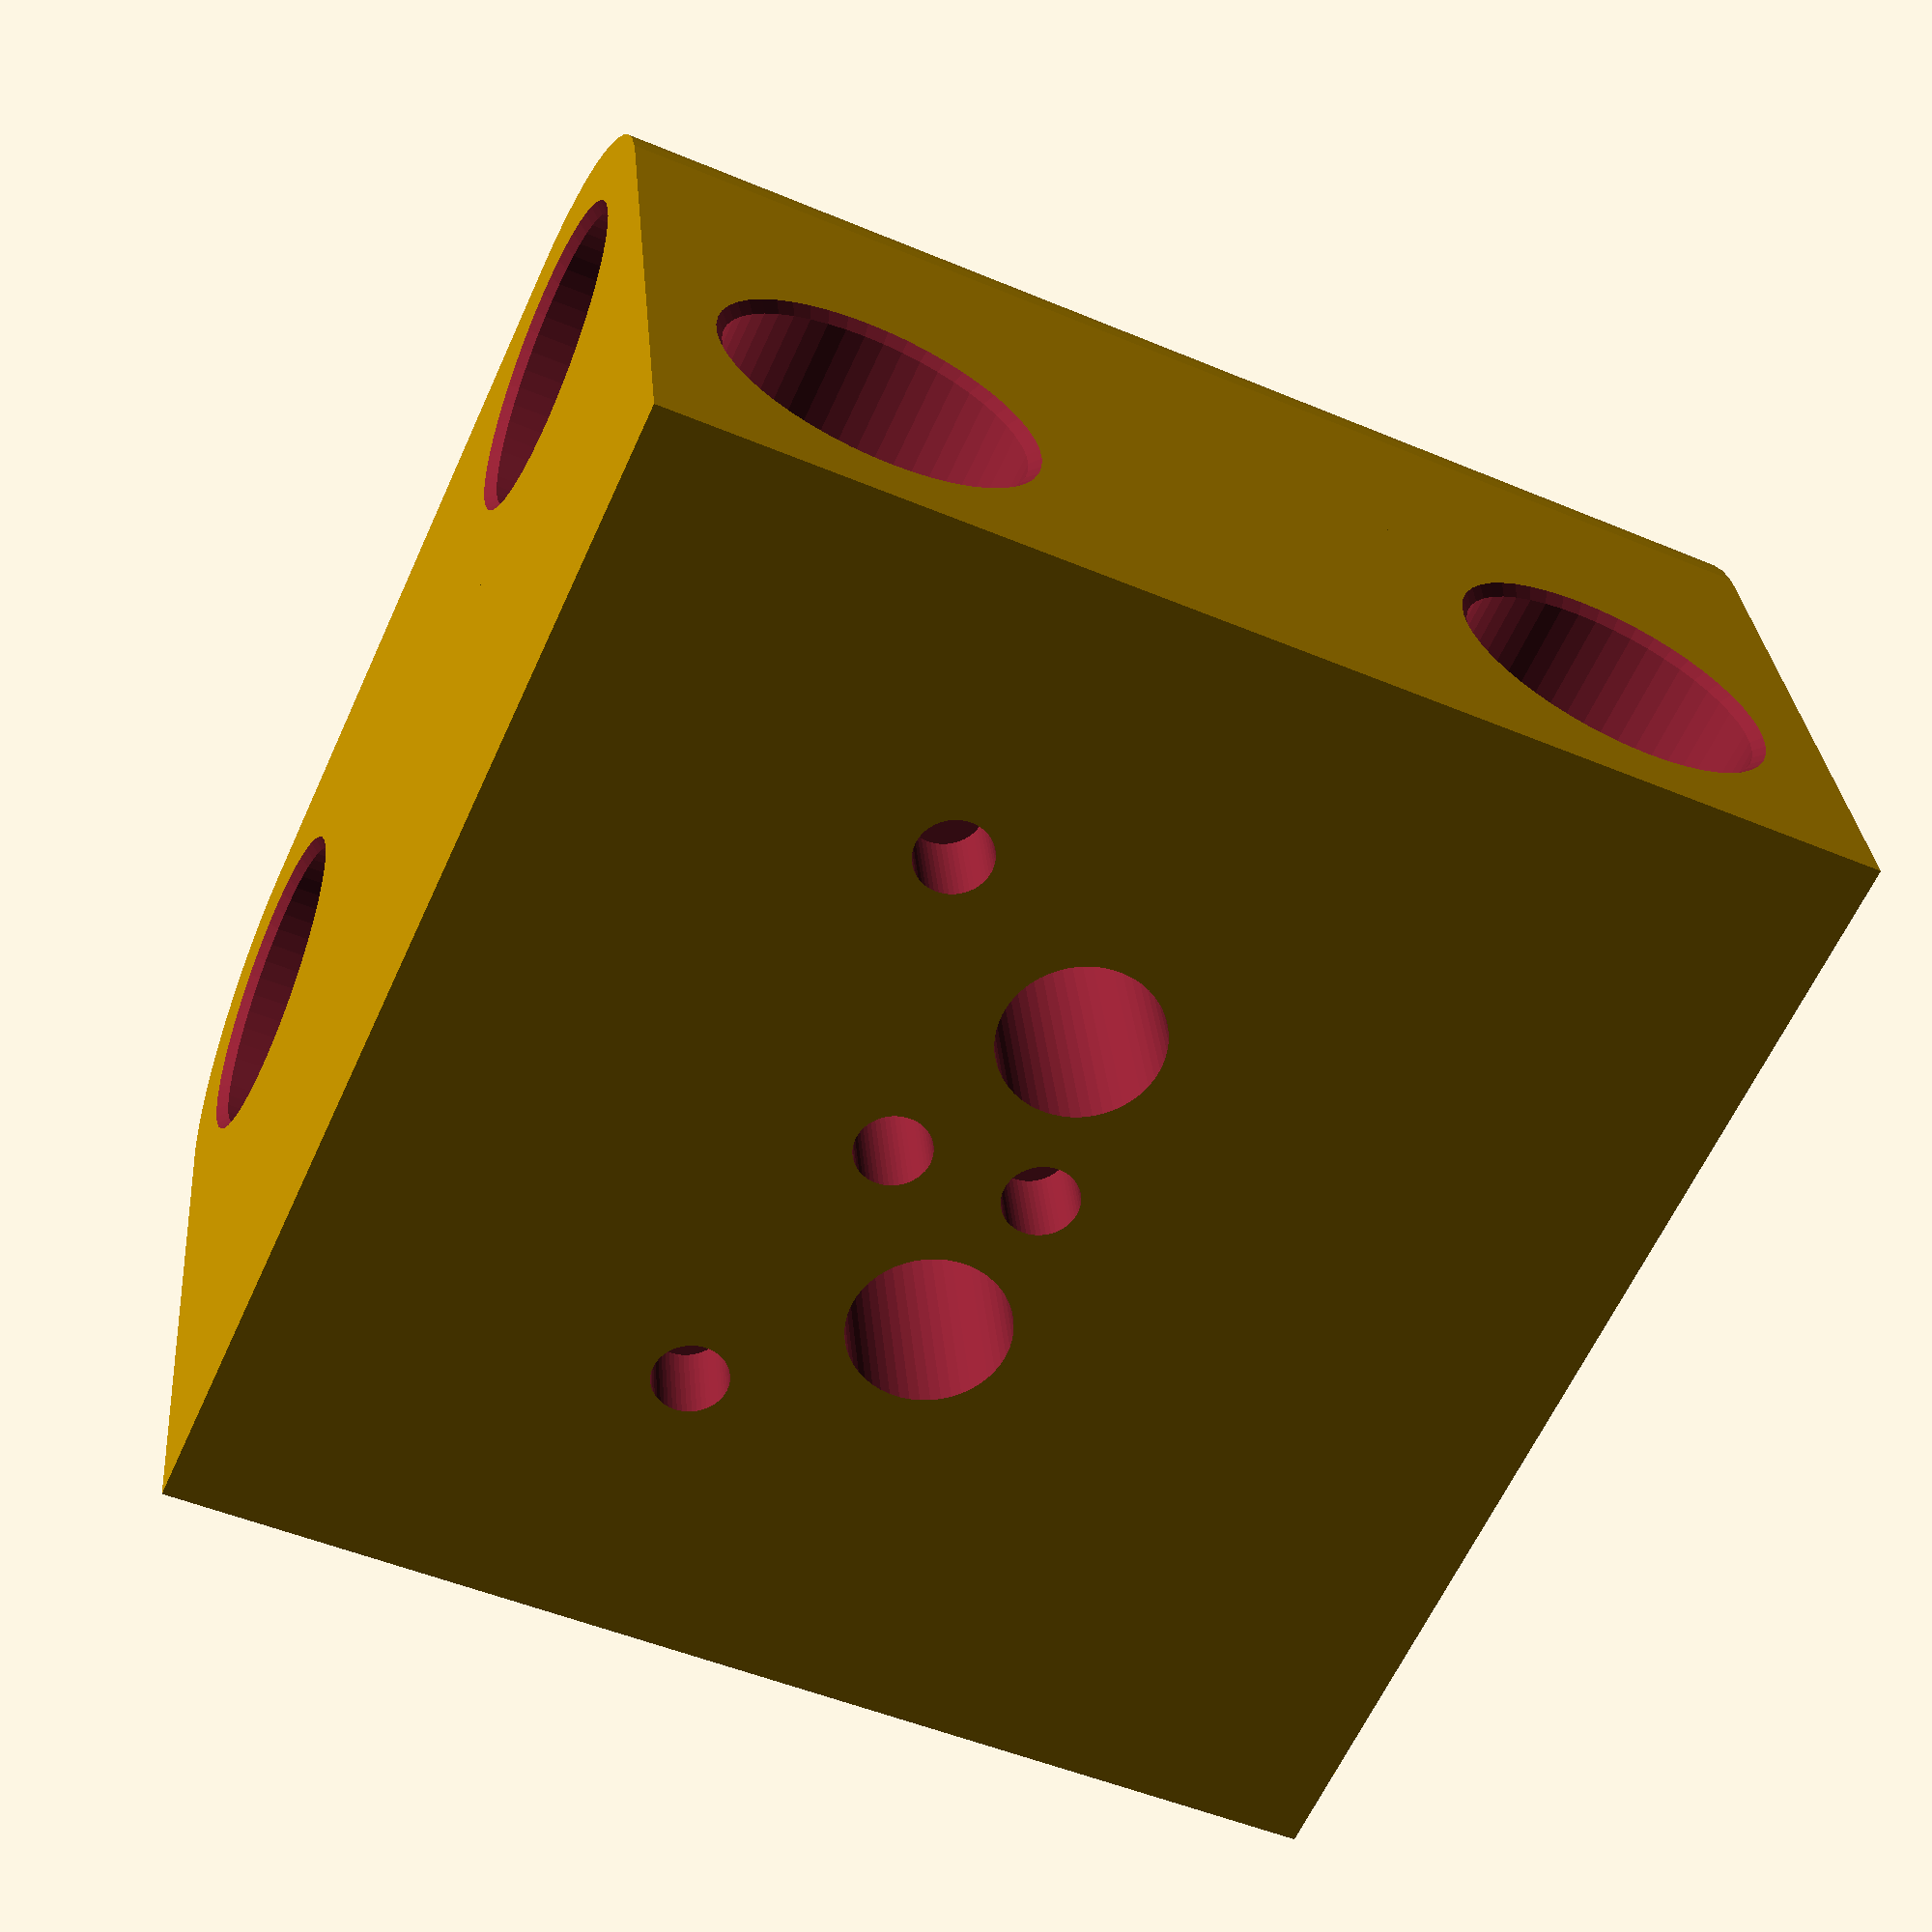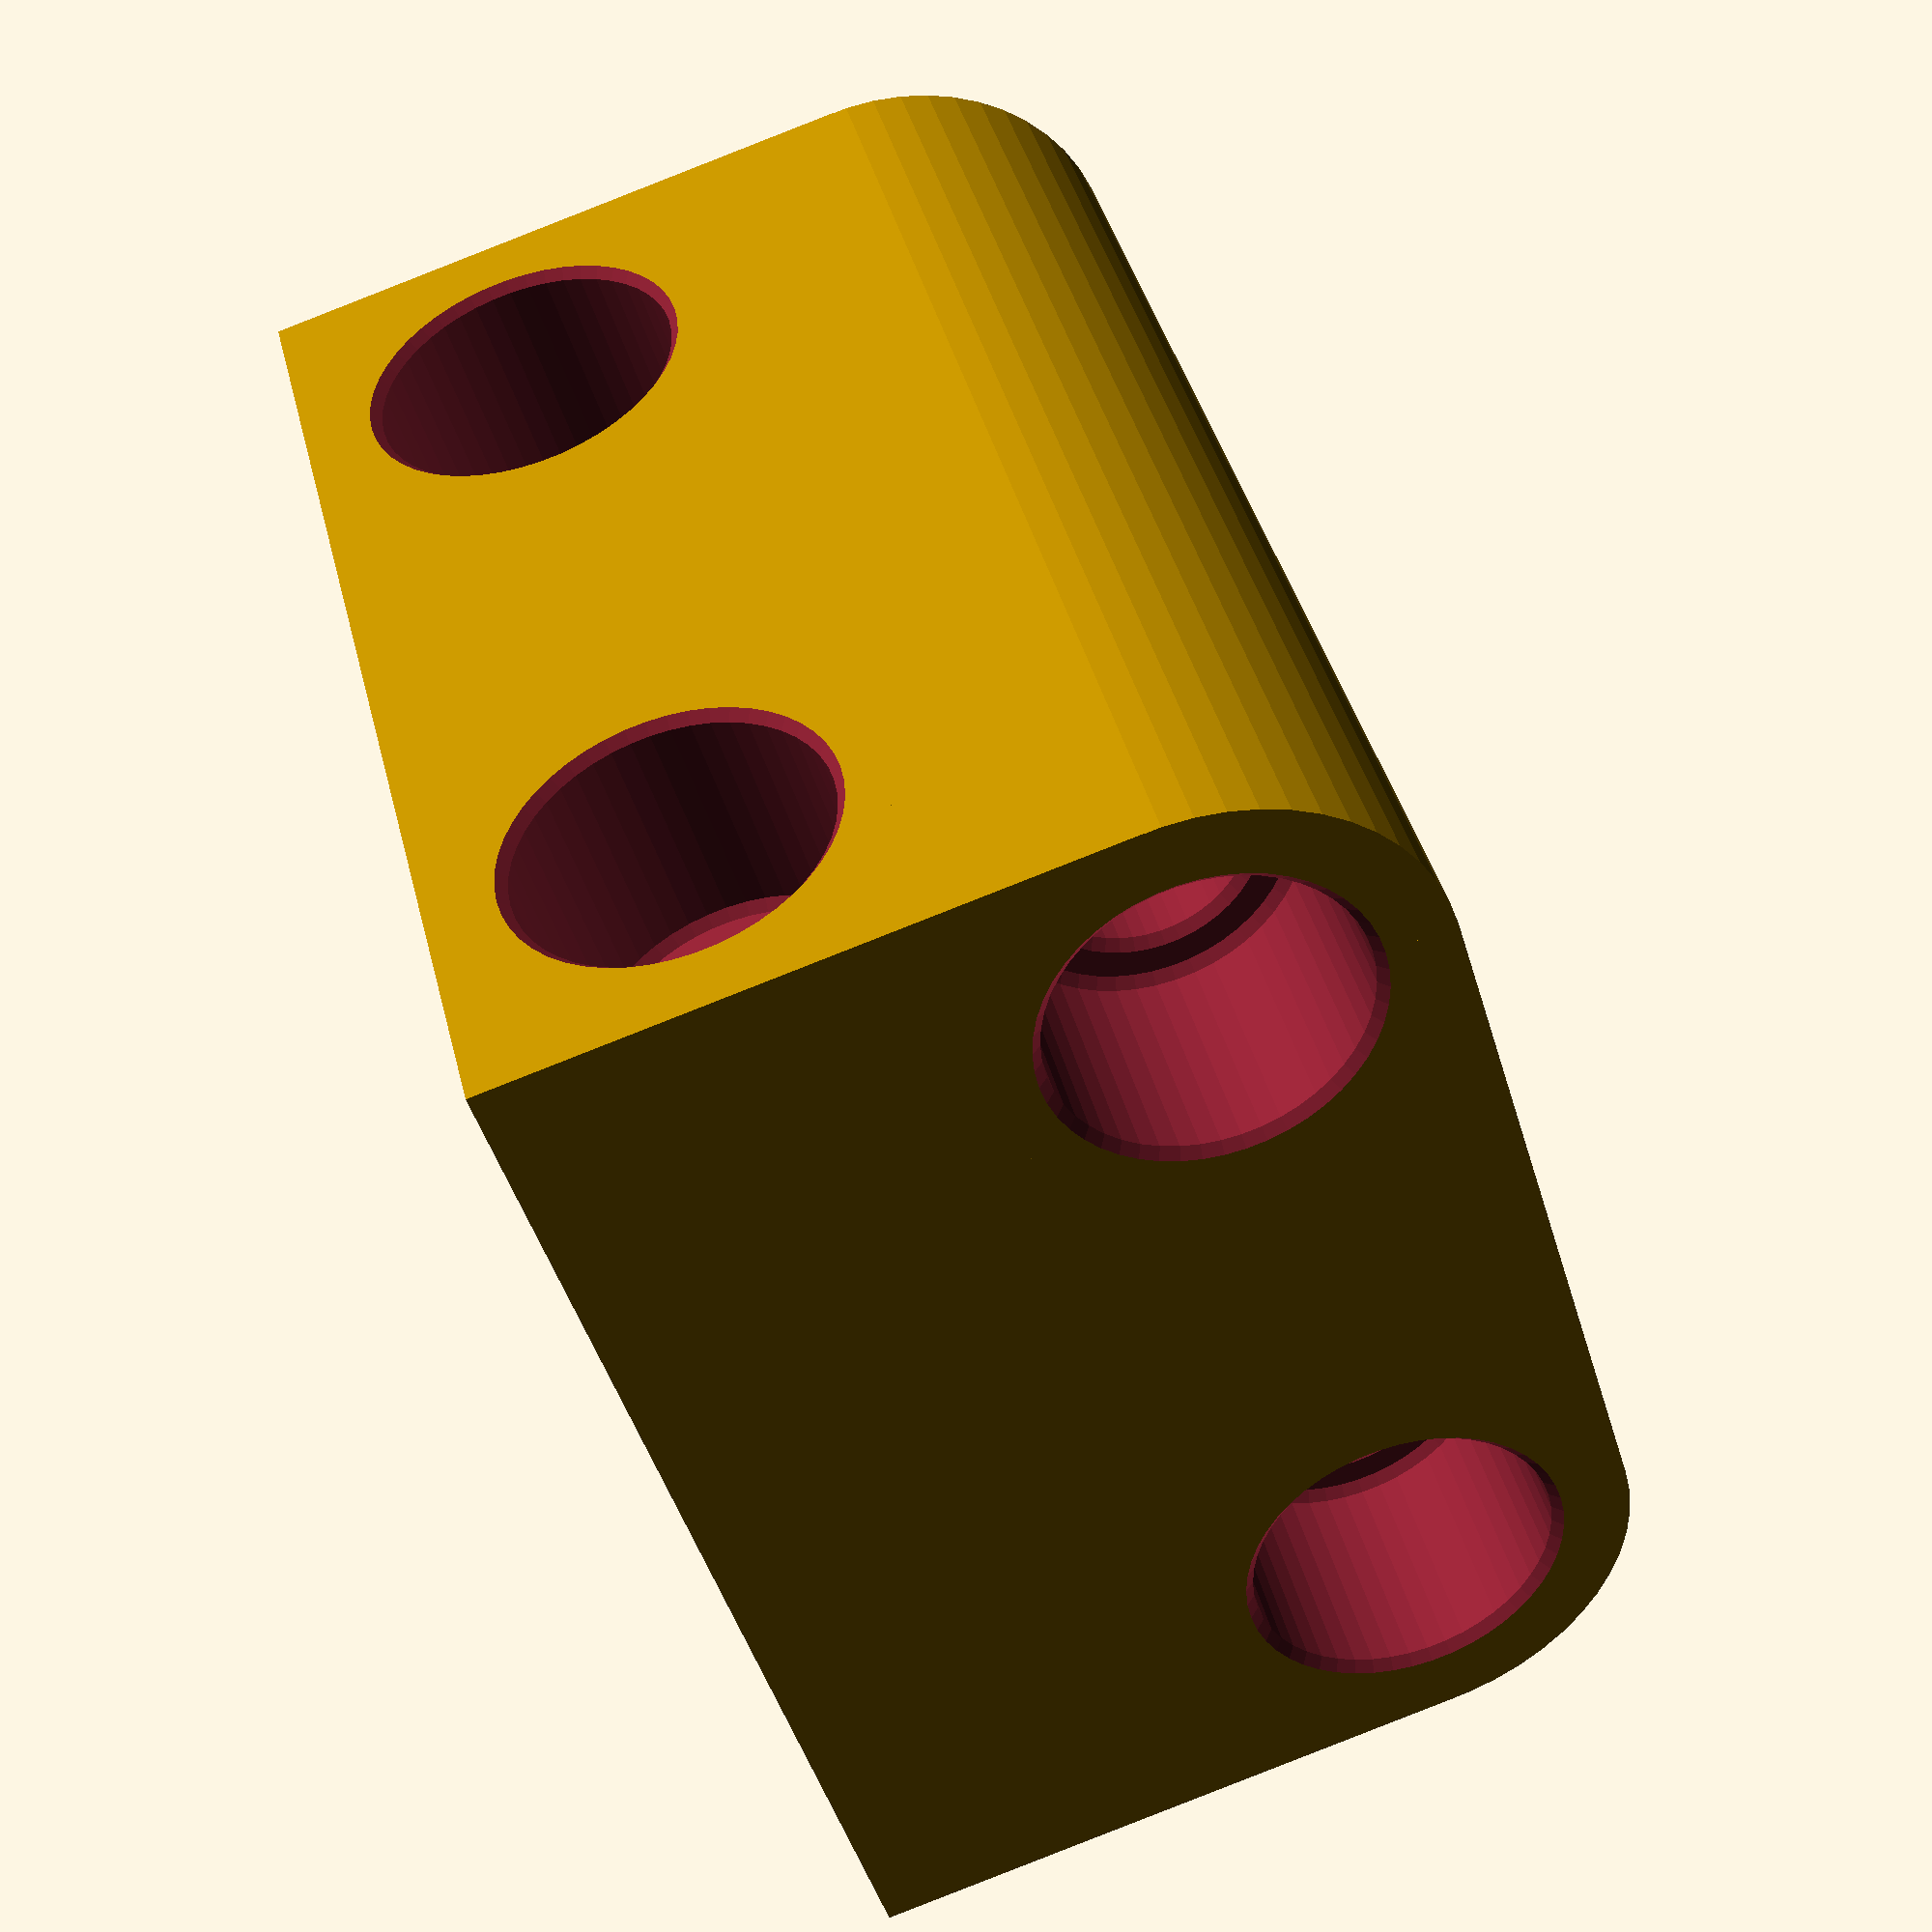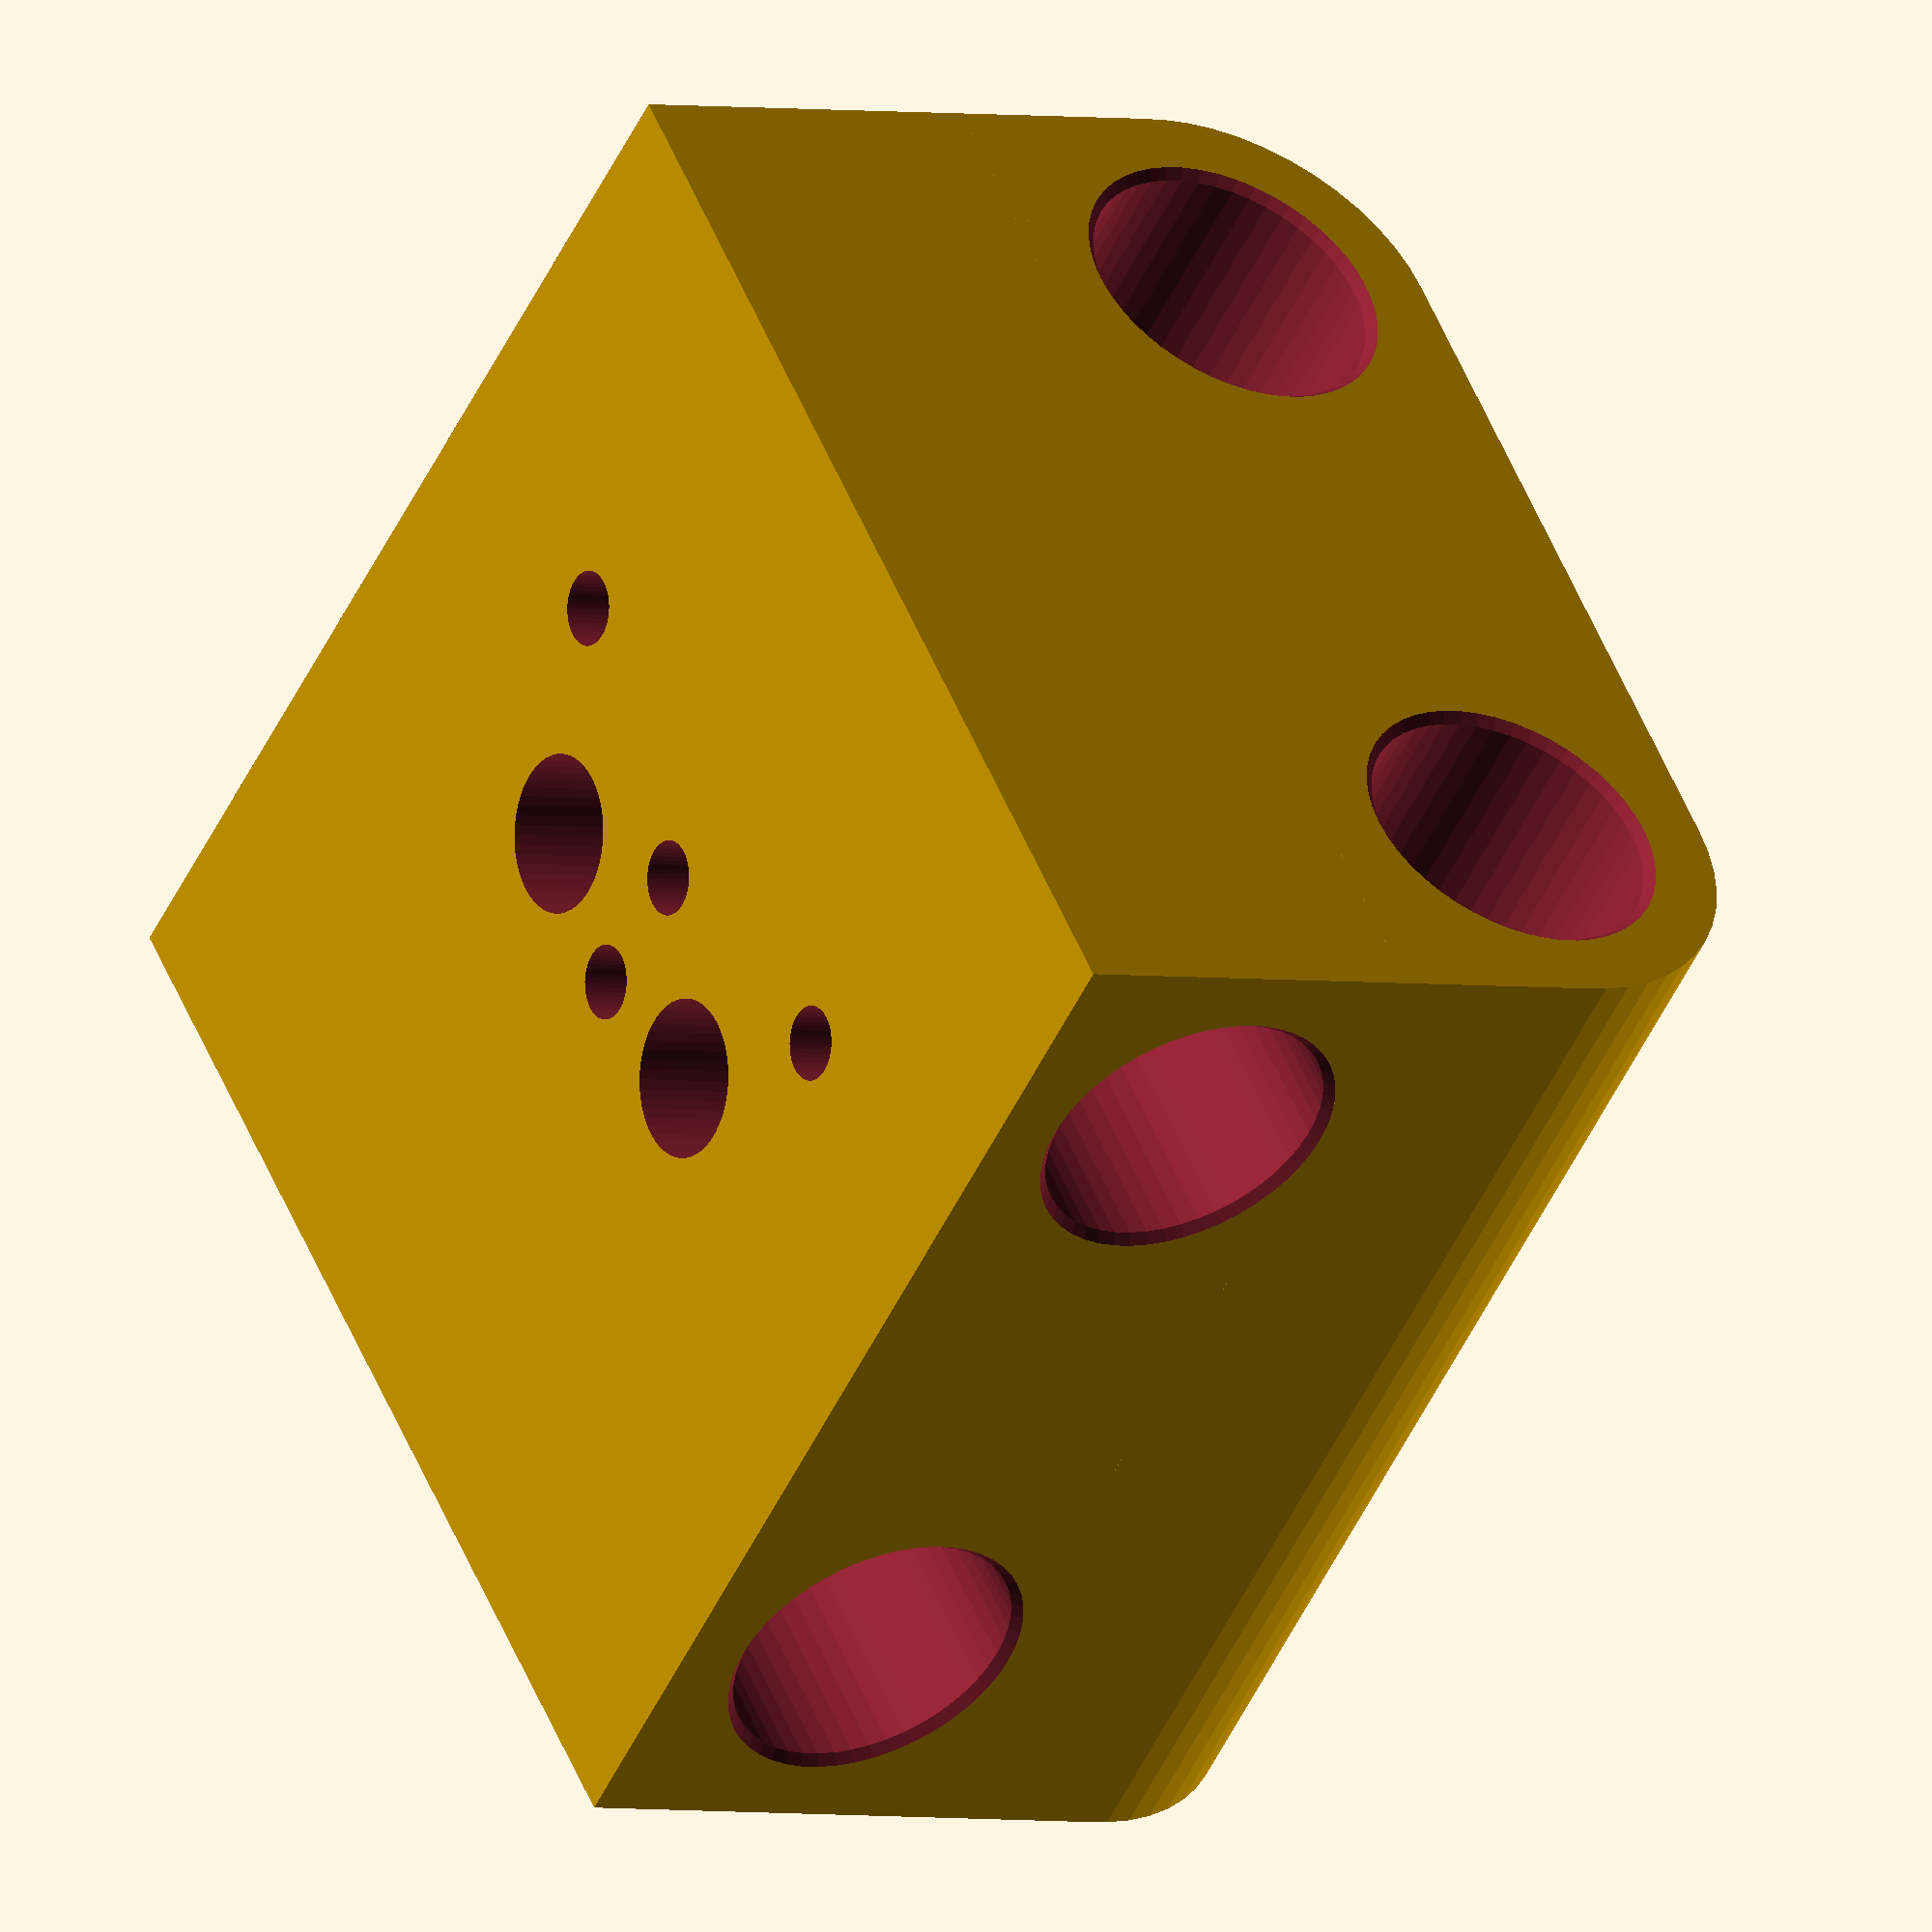
<openscad>
entraxe = 40;
hauteur_charriot = 44;
diametre_passage = 24;
taille_x = entraxe + diametre_passage;
taille_y = entraxe + diametre_passage;
//glissière
diam_bague = 15.9;
prof_bague=12.5;
chanfrein = 0.5;
diam_tige=10;
facettes = 50;

diametre_entree = 8.5;

diam_pions_centrage = 4;

difference()
{
    translate([-taille_x/2,-taille_y/2,-hauteur_charriot/2])
    {
        union()
        {
            cube ([taille_x,taille_y,hauteur_charriot/2]);
            translate([0,diametre_passage/2,hauteur_charriot/2])
                cube ([taille_x,entraxe,hauteur_charriot/2]);
            translate([0,diametre_passage/2,entraxe/2+diametre_passage/2])
                rotate([0,90,0]) 
                    cylinder(h=taille_x,d=diametre_passage,$fn=facettes);
            translate([0,0,hauteur_charriot-diametre_passage])
                cube ([taille_x,diametre_passage/2,diametre_passage/2]);
            
            translate([0,taille_x-diametre_passage/2,entraxe/2+diametre_passage/2])
                rotate([0,90,0]) 
                    cylinder(h=taille_x,d=diametre_passage,$fn=facettes);
            translate([0,taille_x-diametre_passage/2,hauteur_charriot-diametre_passage])
                cube ([taille_x,diametre_passage/2,diametre_passage/2]);
        }
    }
    
    translate([-taille_x/2,20,10])
        rotate([0,90,0]) 
            extrusion_1();
    translate([-taille_x/2,-20,10])
        rotate([0,90,0]) 
            extrusion_1(); 
    translate([-20,taille_y/2,-10])
        rotate([90,90,0]) 
            extrusion_1();    
    translate([20,taille_y/2,-10])
        rotate([90,90,0]) 
            extrusion_1();
 
    translate([0,9,-hauteur_charriot/2-1])
        cylinder(h=hauteur_charriot+2,d=diametre_entree,$fn=facettes);  
   translate([0,-9,-hauteur_charriot/2-1])
        cylinder(h=hauteur_charriot+2,d=diametre_entree,$fn=facettes); 
    translate([-taille_x/2,-taille_y/2,-hauteur_charriot/2])
    {
        // centrage
        translate([taille_x/2+2,taille_y/2,-0.01])
        cylinder(h=5.01,d=diam_pions_centrage,$fn=facettes);
        translate([taille_x/2-10,taille_y/2-4*diam_pions_centrage,-0.01])
        cylinder(h=5.01,d=diam_pions_centrage,$fn=facettes);
        translate([taille_x/2-10,taille_y/2+4*diam_pions_centrage,-0.01])
        cylinder(h=5.01,d=diam_pions_centrage,$fn=facettes);
        // attache
        translate([taille_x/2-6,taille_y/2,-0.01])
        cylinder(h=hauteur_charriot+.02,d=diam_pions_centrage,$fn=facettes);
    }
 
 }
 
 
 module extrusion_1()
 {
     rotate_extrude($fn=facettes) 
        polygon( points=
        [[0,taille_x+1],//0
        [diam_bague/2+chanfrein,taille_x+1],//1
        [diam_bague/2+chanfrein,taille_x],//2
        [diam_bague/2,taille_x-chanfrein],//3
        [diam_bague/2,taille_x-prof_bague+chanfrein],//4
        [diam_bague/2-chanfrein,taille_x-prof_bague],//5
        [diam_tige/2+0.5+chanfrein,taille_x-prof_bague],//6
        [diam_tige/2+0.5,taille_x-prof_bague-chanfrein],//7
        [diam_tige/2+0.5,prof_bague+chanfrein], //8
        [diam_tige/2+0.5+chanfrein,prof_bague],
        [diam_bague/2-chanfrein,prof_bague],
        [diam_bague/2,prof_bague-chanfrein], //11
        [diam_bague/2,chanfrein],
        [diam_bague/2+chanfrein,0],
        [diam_bague/2+chanfrein,-1],
        [0,-1]
        ]);
 }
 
</openscad>
<views>
elev=330.0 azim=155.5 roll=175.1 proj=p view=solid
elev=268.0 azim=50.1 roll=248.6 proj=p view=solid
elev=182.5 azim=221.7 roll=303.7 proj=o view=wireframe
</views>
